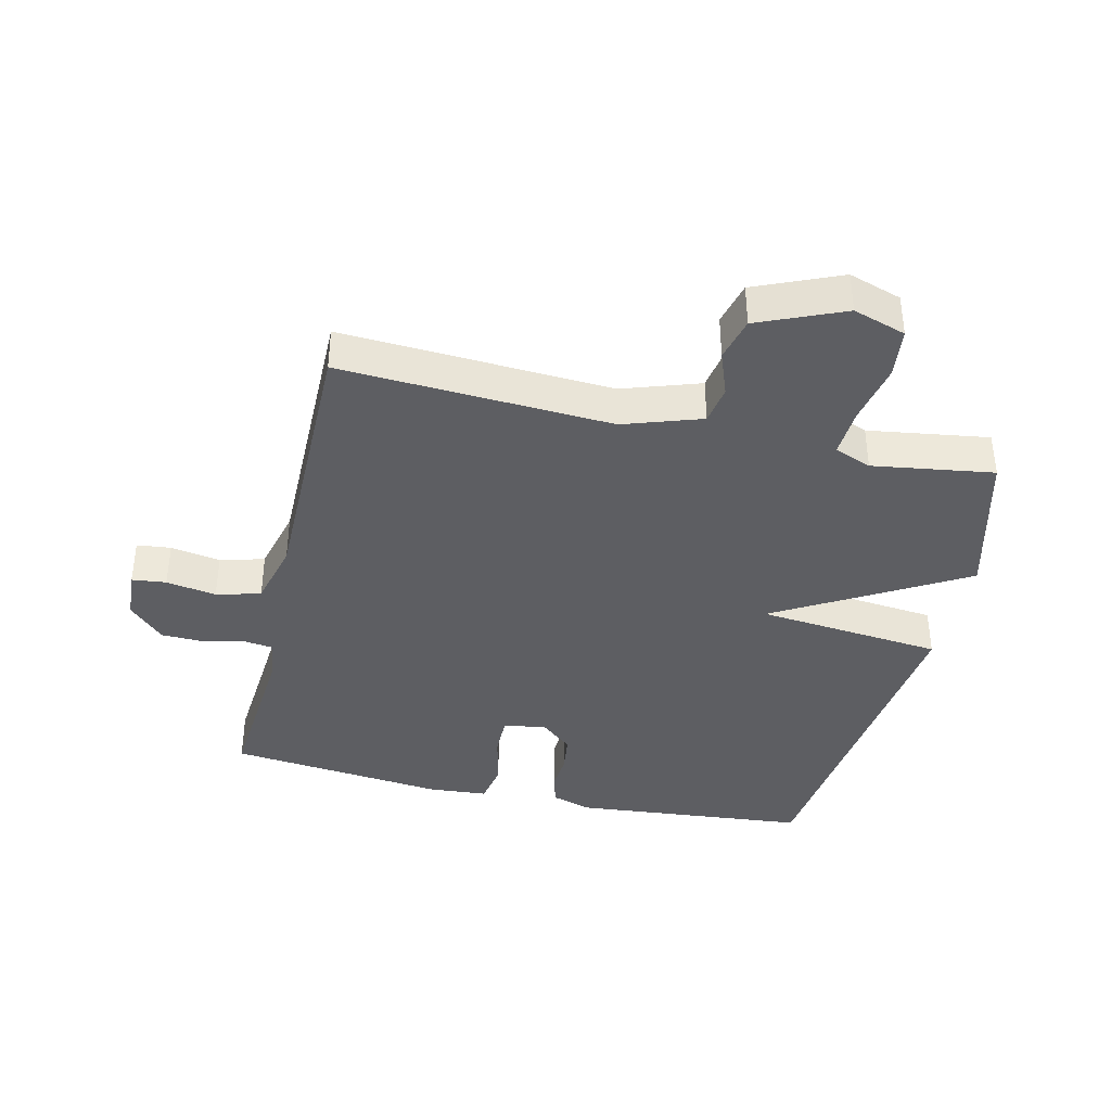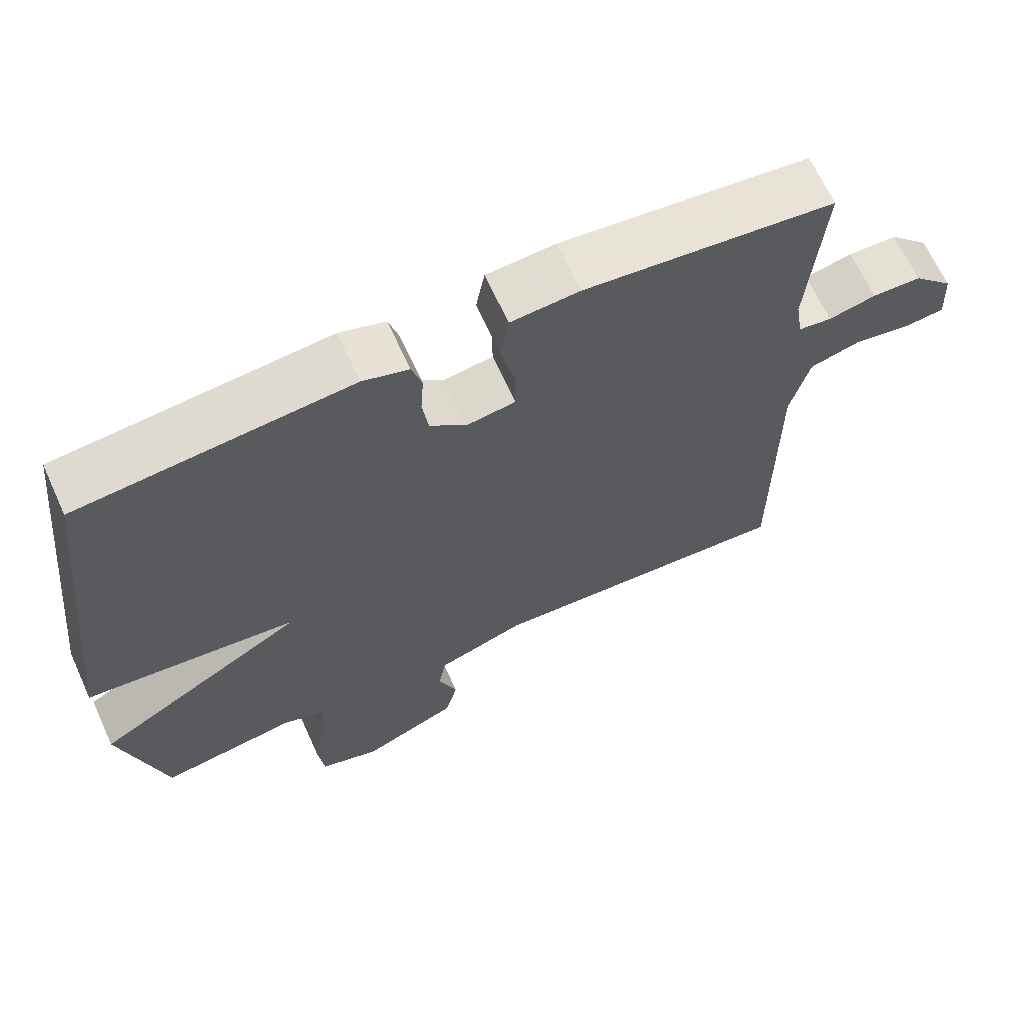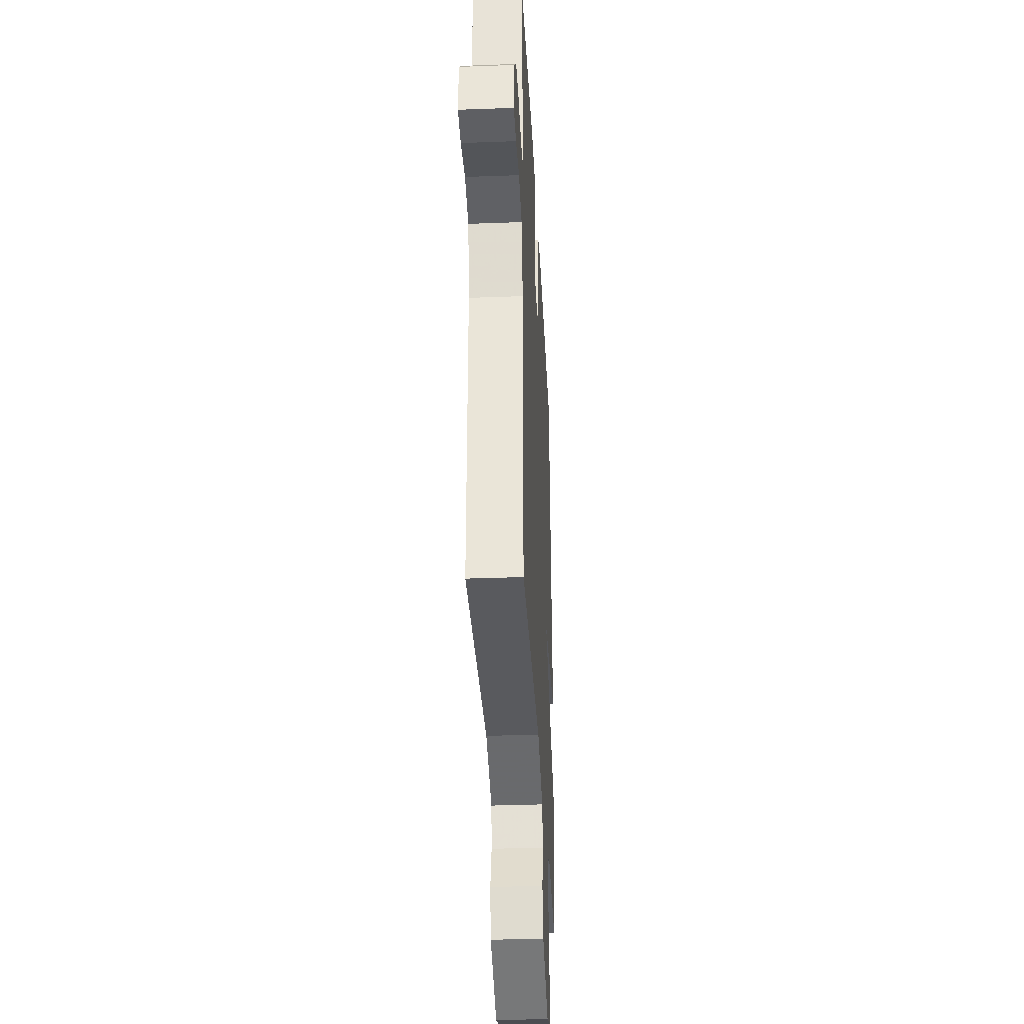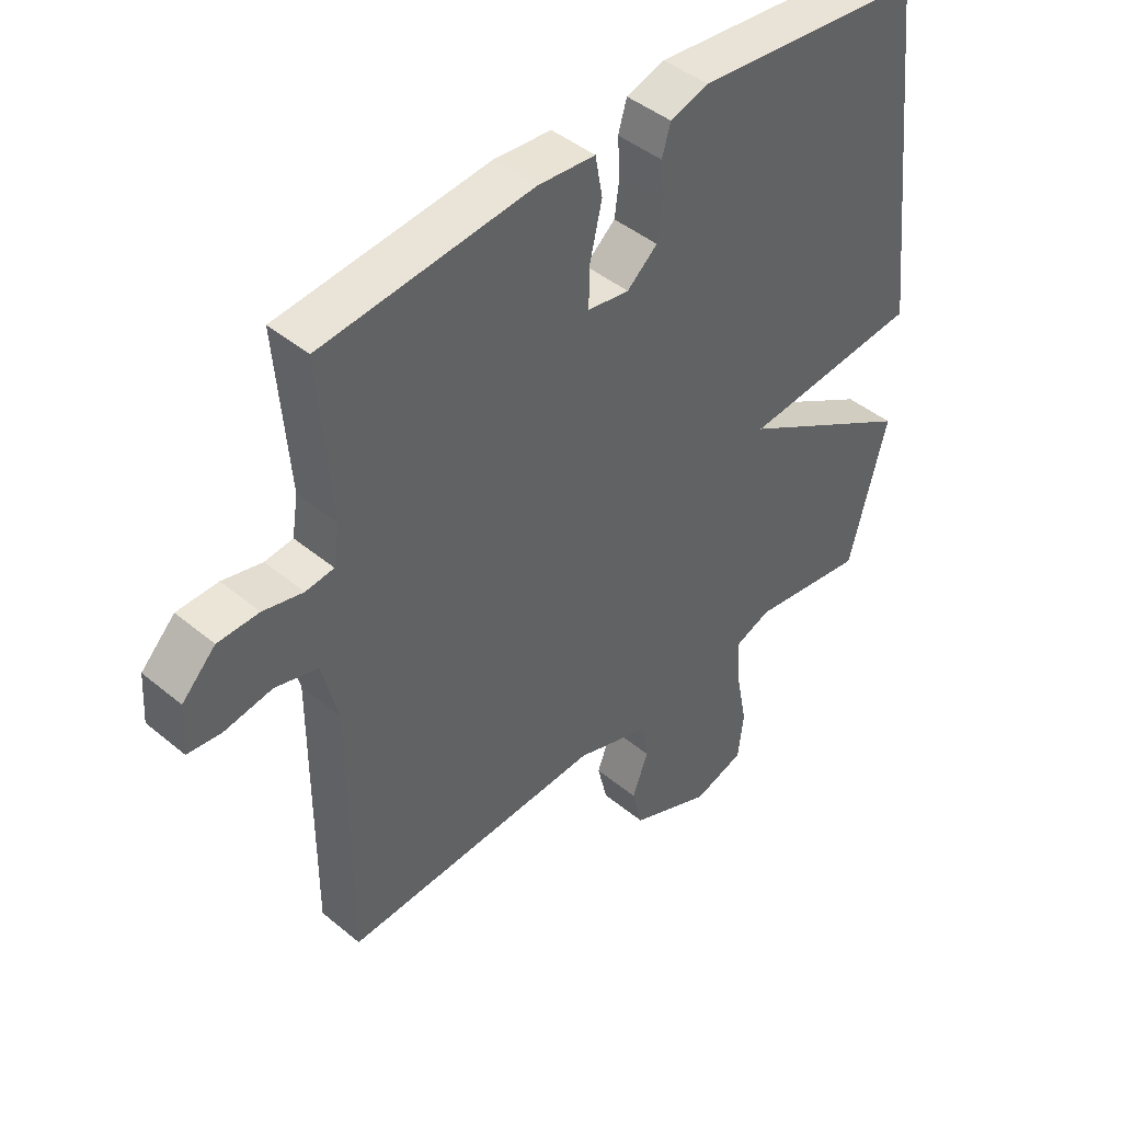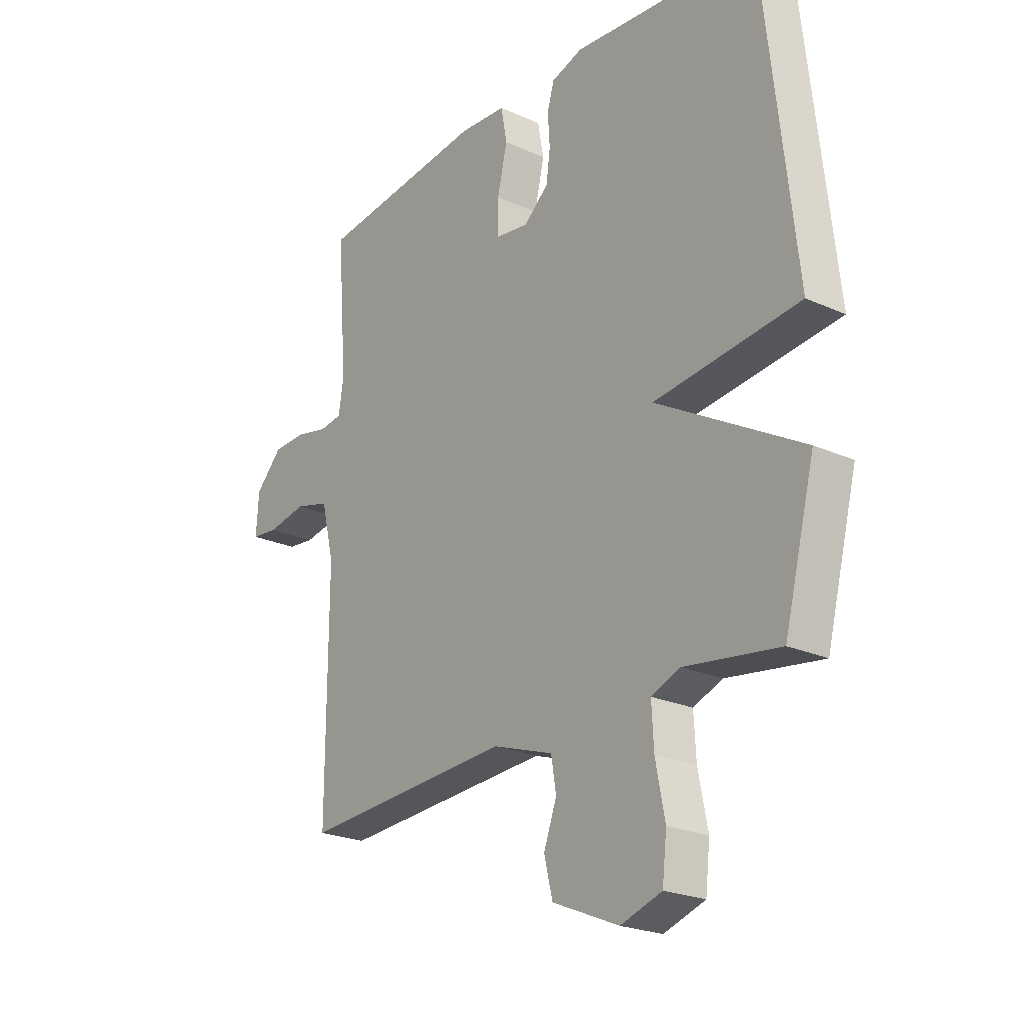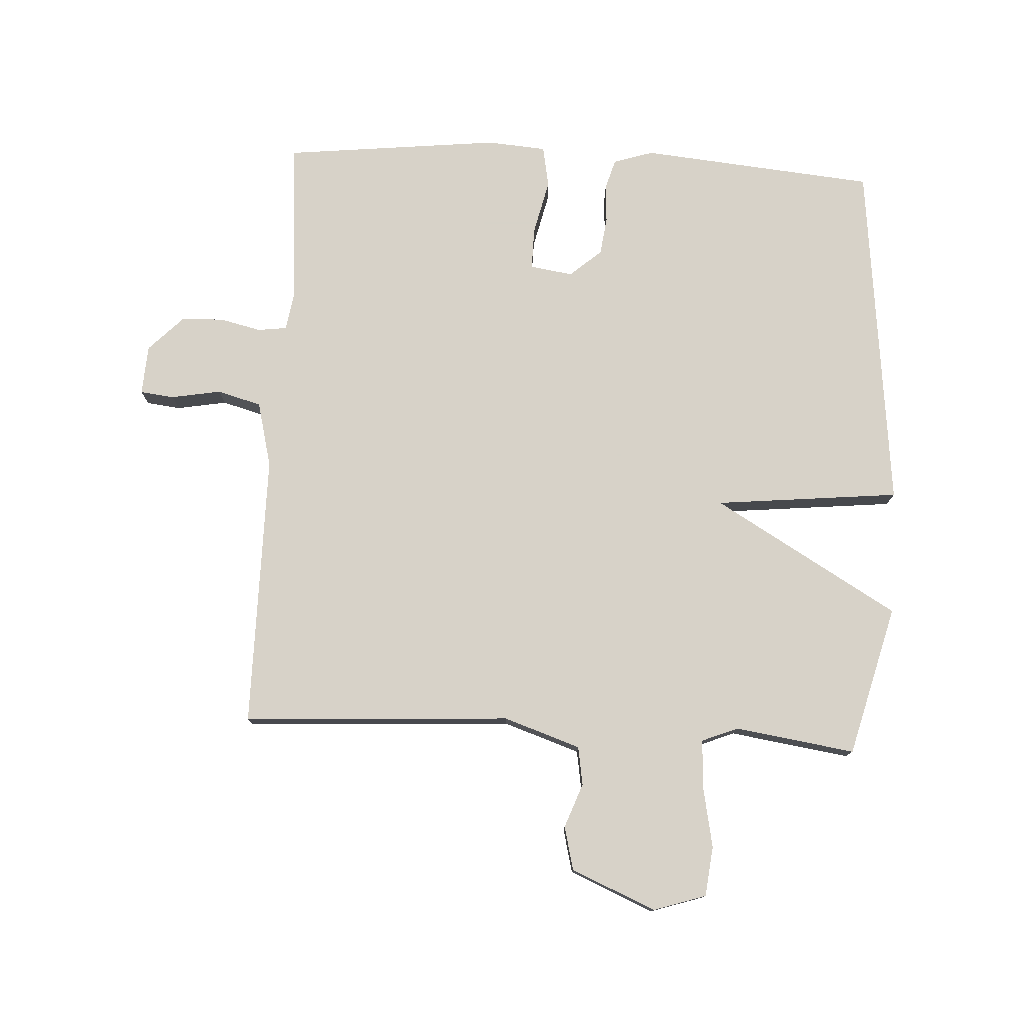
<metadata>
{"format":"obj","ext":"obj","renderer":"f3d","projection":"perspective","resolution":1024,"background":"white","views":[{"elev":-38.7,"azim":166.9,"up":"+Y"},{"elev":66.4,"azim":-24.5,"up":"+Z"},{"elev":-34.5,"azim":92.9,"up":"+Z"},{"elev":44.1,"azim":134.1,"up":"+Z"},{"elev":-23.3,"azim":-127.2,"up":"+Z"},{"elev":77.4,"azim":-176.9,"up":"+Y"}]}
</metadata>
<code>
v 0.5 0.07 0.5
v 0.48 0.07 0.242
v 0.49 0.07 0.178
v 0.536 0.07 0.172
v 0.601 0.07 0.187
v 0.668 0.07 0.185
v 0.723 0.07 0.129
v 0.728 0.07 0.05
v 0.674 0.07 0.044
v 0.595 0.07 0.058
v 0.525 0.07 0.039
v 0.499 0.07 -0.065
v 0.5 0.07 -0.5
v 0.074 0.07 -0.476
v -0.048 0.07 -0.517
v -0.058 0.07 -0.578
v -0.032 0.07 -0.648
v -0.049 0.07 -0.717
v -0.183 0.07 -0.774
v -0.266 0.07 -0.747
v -0.275 0.07 -0.668
v -0.256 0.07 -0.572
v -0.252 0.07 -0.495
v -0.31 0.07 -0.472
v -0.5 0.07 -0.5
v -0.562 0.07 -0.261
v -0.269 0.07 -0.091
v -0.562 0.07 -0.061
v -0.5 0.07 0.5
v -0.127 0.07 0.534
v -0.064 0.07 0.514
v -0.05 0.07 0.466
v -0.054 0.07 0.405
v -0.046 0.07 0.345
v 0.004 0.07 0.302
v 0.072 0.07 0.312
v 0.071 0.07 0.379
v 0.051 0.07 0.465
v 0.063 0.07 0.531
v 0.157 0.07 0.538
v 0.5 0 0.5
v 0.48 0 0.242
v 0.49 0 0.178
v 0.536 0 0.172
v 0.601 0 0.187
v 0.668 0 0.185
v 0.723 0 0.129
v 0.728 0 0.05
v 0.674 0 0.044
v 0.595 0 0.058
v 0.525 0 0.039
v 0.499 0 -0.065
v 0.5 0 -0.5
v 0.074 0 -0.476
v -0.048 0 -0.517
v -0.058 0 -0.578
v -0.032 0 -0.648
v -0.049 0 -0.717
v -0.183 0 -0.774
v -0.266 0 -0.747
v -0.275 0 -0.668
v -0.256 0 -0.572
v -0.252 0 -0.495
v -0.31 0 -0.472
v -0.5 0 -0.5
v -0.562 0 -0.261
v -0.269 0 -0.091
v -0.562 0 -0.061
v -0.5 0 0.5
v -0.127 0 0.534
v -0.064 0 0.514
v -0.05 0 0.466
v -0.054 0 0.405
v -0.046 0 0.345
v 0.004 0 0.302
v 0.072 0 0.312
v 0.071 0 0.379
v 0.051 0 0.465
v 0.063 0 0.531
v 0.157 0 0.538
f 40 1 2
f 39 40 2
f 38 39 2
f 37 38 2
f 36 37 2 3
f 35 36 3
f 31 32 33
f 30 31 33
f 29 30 33
f 28 29 33
f 27 28 33
f 27 33 34
f 24 25 26 27
f 27 34 35
f 24 27 35
f 23 24 35
f 20 21 22
f 19 20 22
f 18 19 22
f 17 18 22
f 16 17 22
f 22 23 35
f 16 22 35
f 15 16 35
f 12 13 14
f 15 35 3
f 14 15 3
f 12 14 3
f 11 12 3
f 8 9 10
f 7 8 10
f 6 7 10
f 5 6 10
f 4 5 10
f 3 4 10 11
f 42 41 80
f 42 80 79
f 42 79 78
f 42 78 77
f 43 42 77 76
f 43 76 75
f 73 72 71
f 73 71 70
f 73 70 69
f 73 69 68
f 73 68 67
f 74 73 67
f 67 66 65 64
f 75 74 67
f 75 67 64
f 75 64 63
f 62 61 60
f 62 60 59
f 62 59 58
f 62 58 57
f 62 57 56
f 75 63 62
f 75 62 56
f 75 56 55
f 54 53 52
f 43 75 55
f 43 55 54
f 43 54 52
f 43 52 51
f 50 49 48
f 50 48 47
f 50 47 46
f 50 46 45
f 50 45 44
f 51 50 44 43
f 1 41 42 2
f 2 42 43 3
f 3 43 44 4
f 4 44 45 5
f 5 45 46 6
f 6 46 47 7
f 7 47 48 8
f 8 48 49 9
f 9 49 50 10
f 10 50 51 11
f 11 51 52 12
f 12 52 53 13
f 13 53 54 14
f 14 54 55 15
f 15 55 56 16
f 16 56 57 17
f 17 57 58 18
f 18 58 59 19
f 19 59 60 20
f 20 60 61 21
f 21 61 62 22
f 22 62 63 23
f 23 63 64 24
f 24 64 65 25
f 25 65 66 26
f 26 66 67 27
f 27 67 68 28
f 28 68 69 29
f 29 69 70 30
f 30 70 71 31
f 31 71 72 32
f 32 72 73 33
f 33 73 74 34
f 34 74 75 35
f 35 75 76 36
f 36 76 77 37
f 37 77 78 38
f 38 78 79 39
f 39 79 80 40
f 40 80 41 1

</code>
